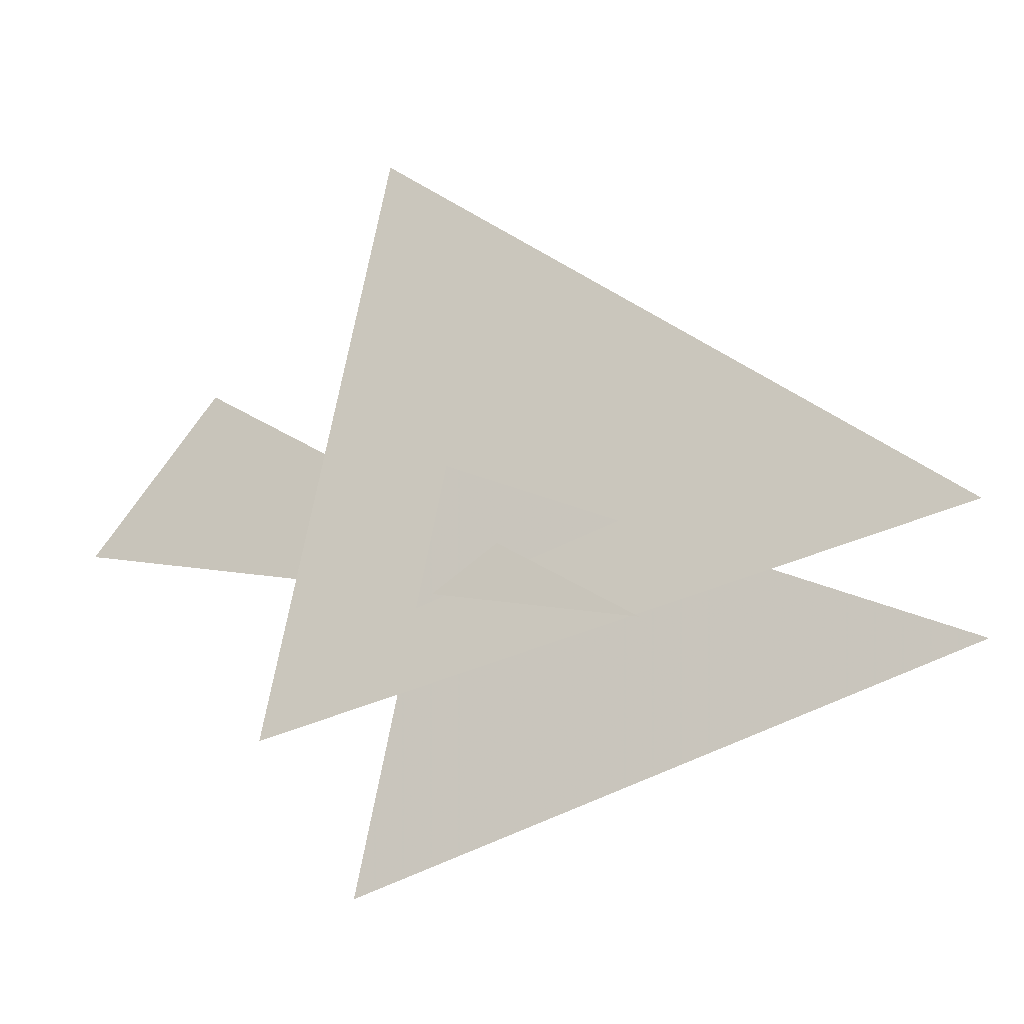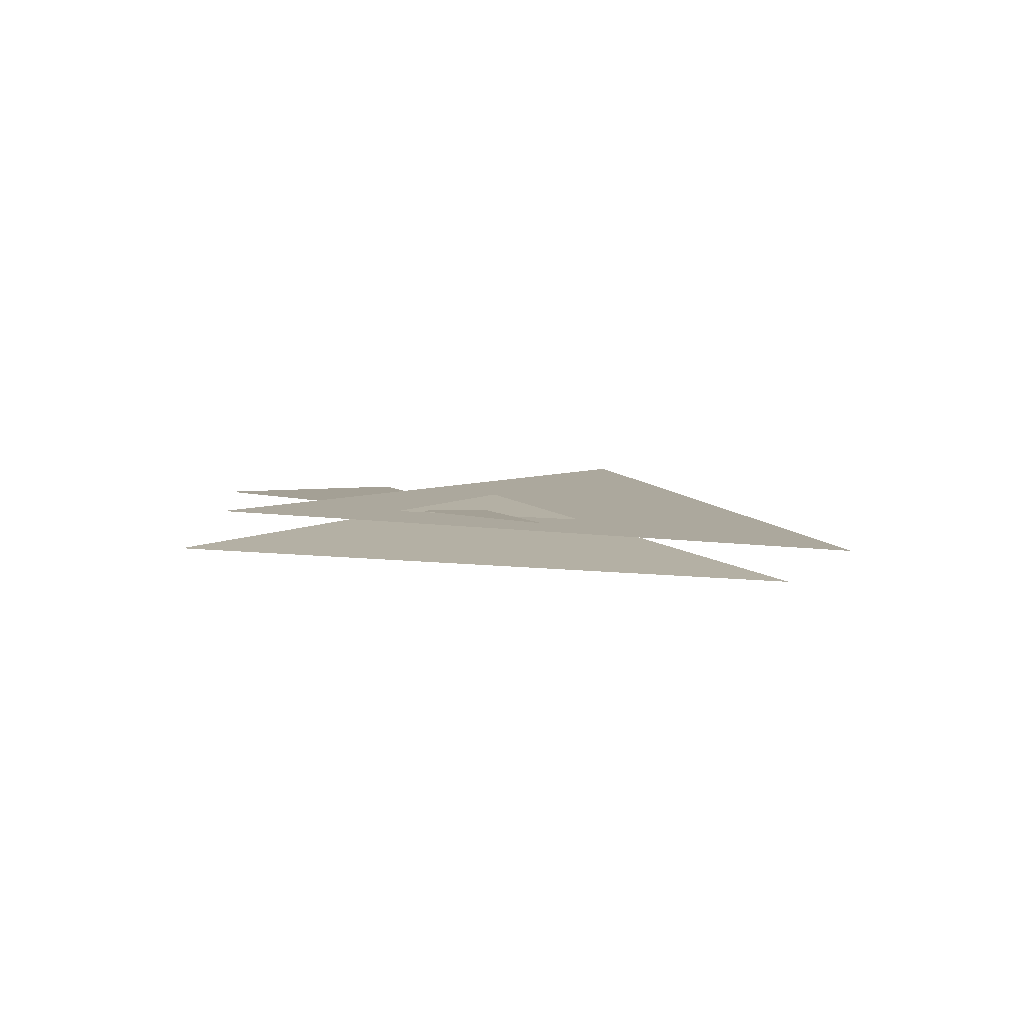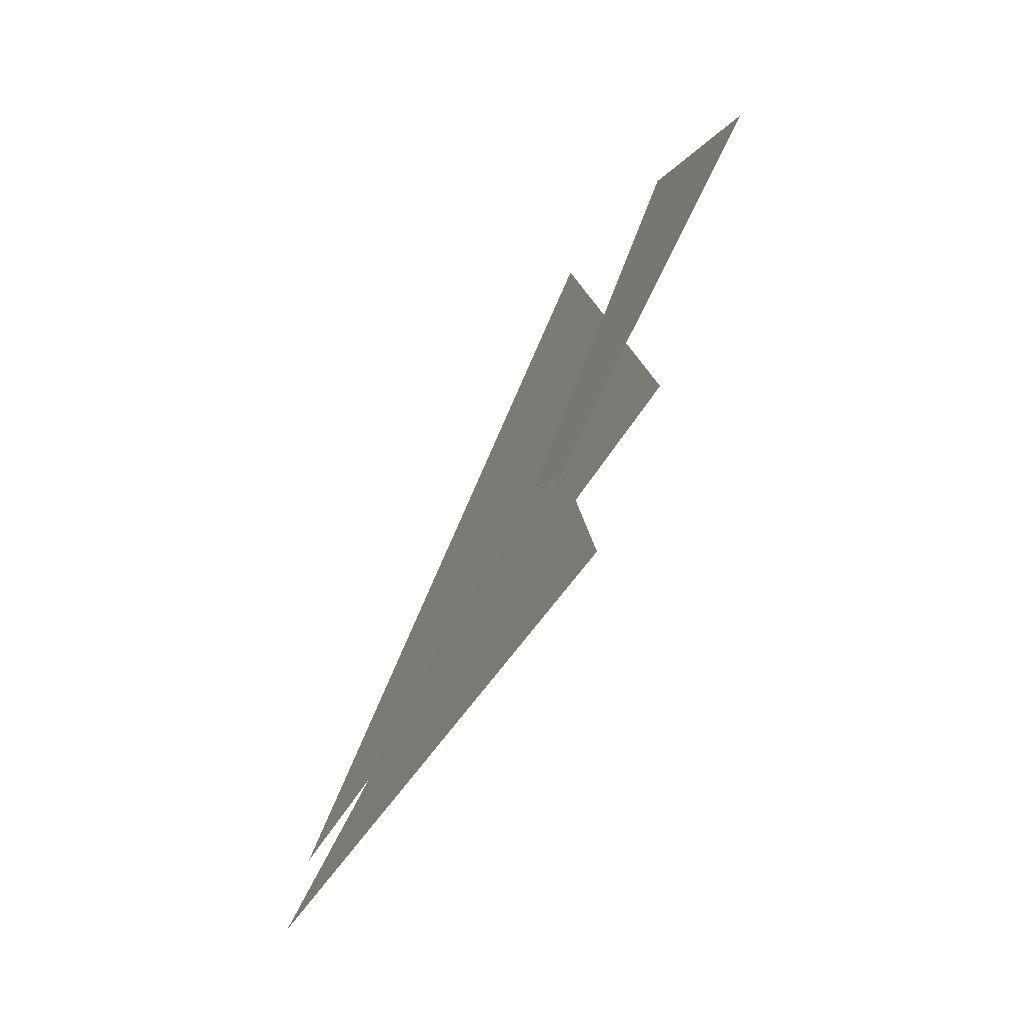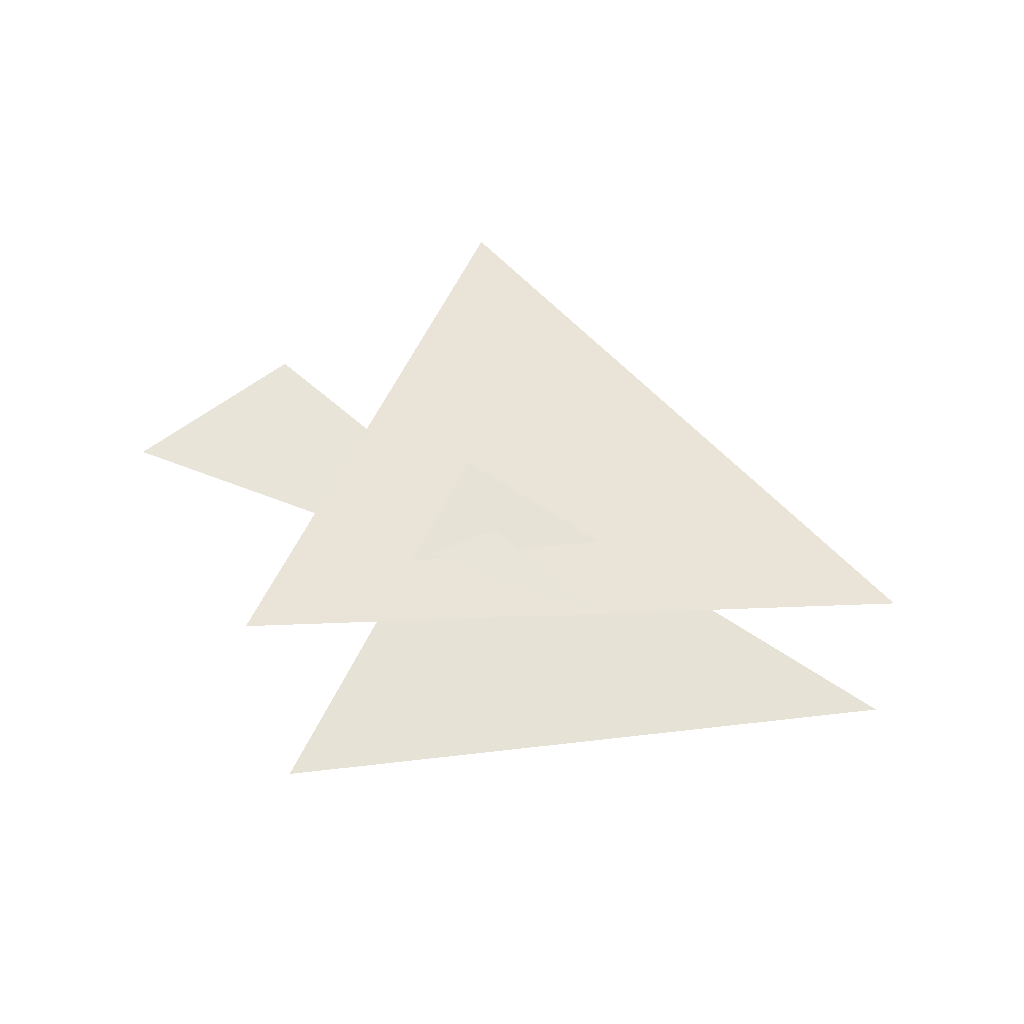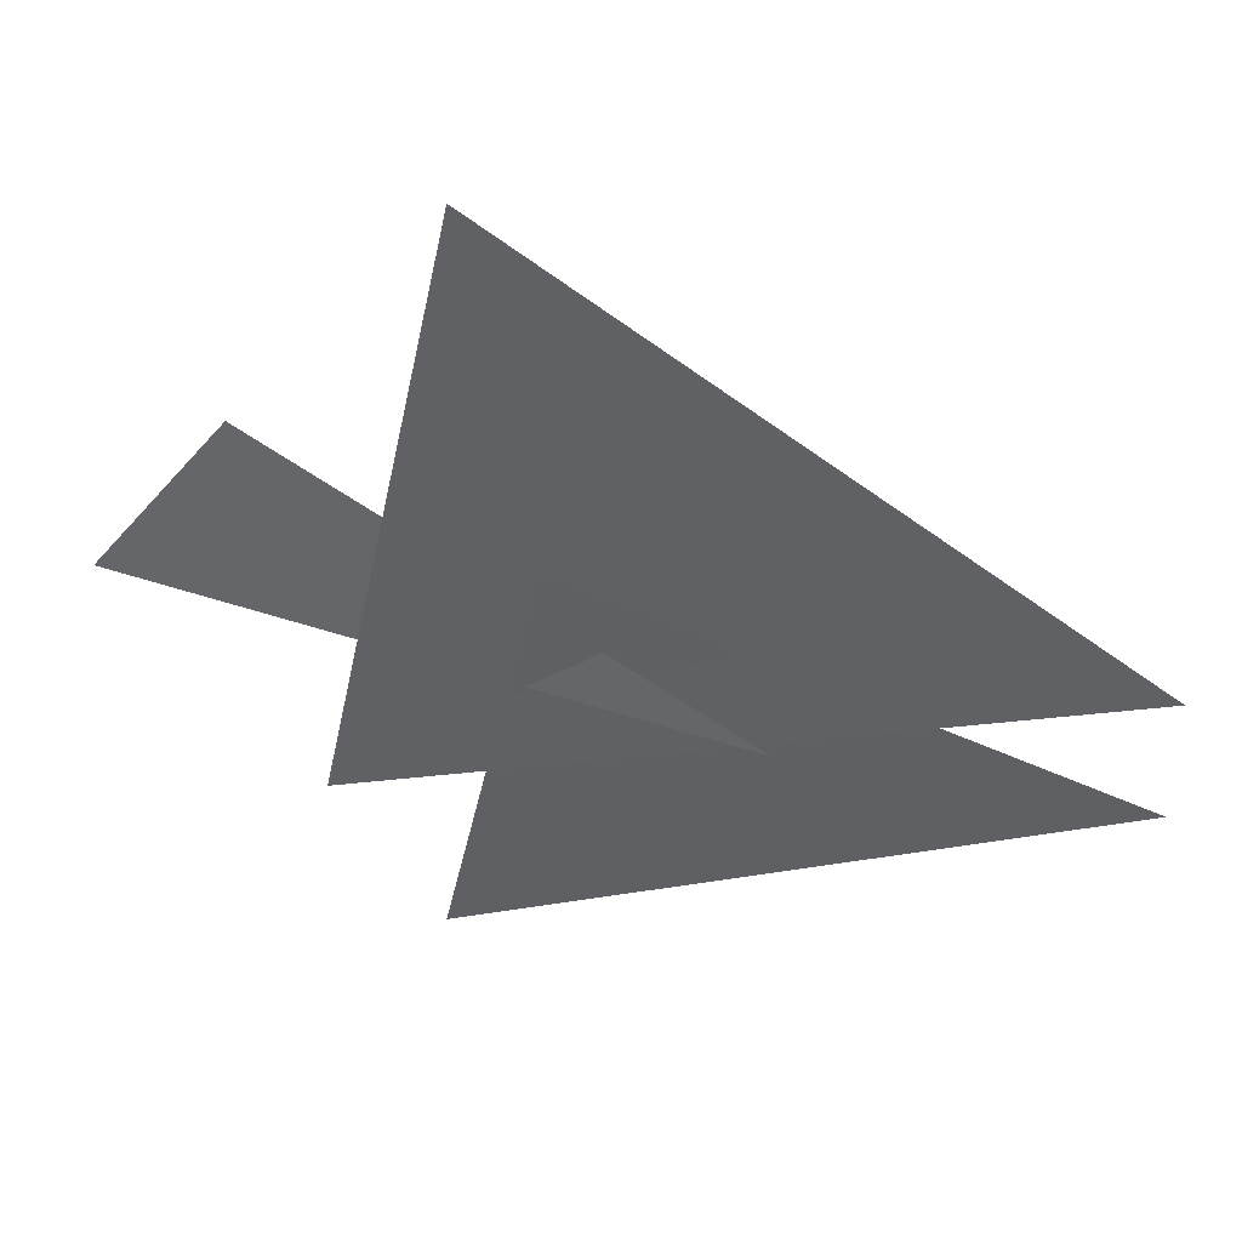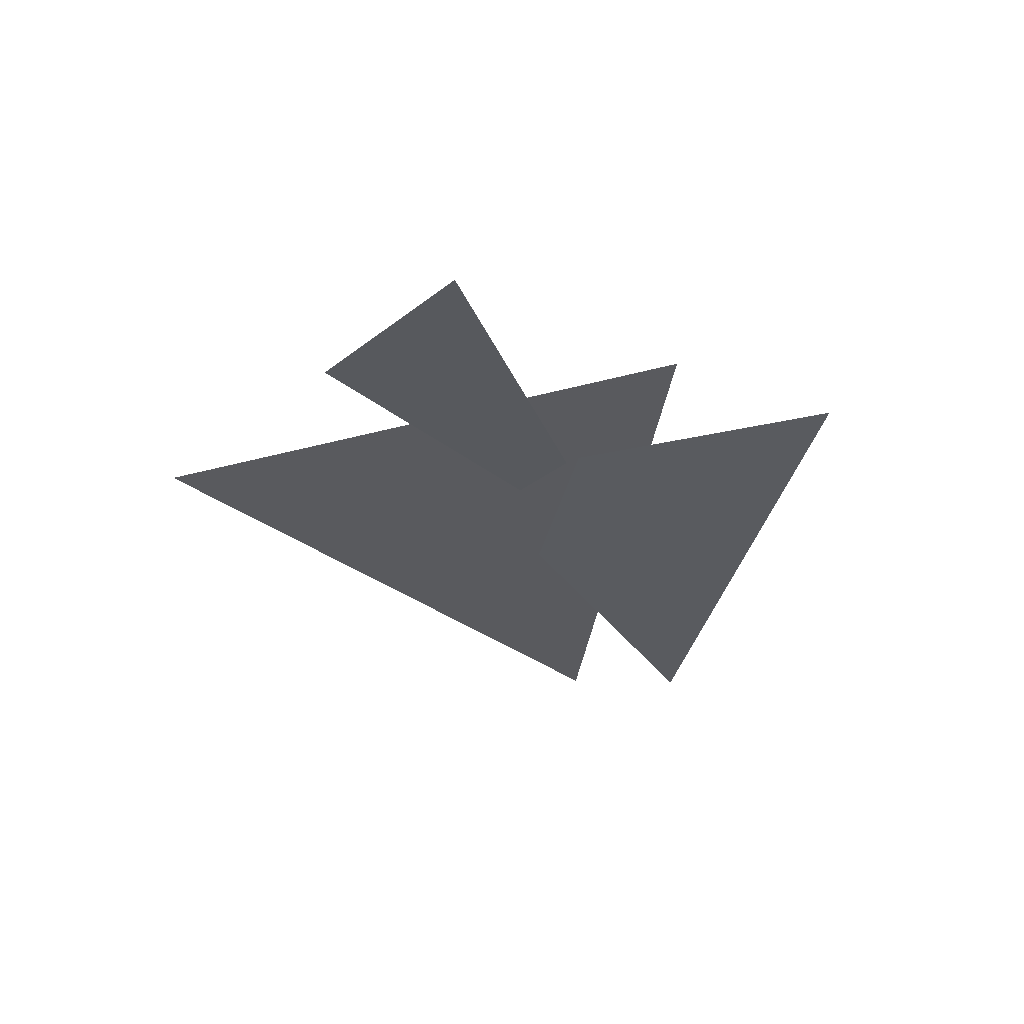
<metadata>
{"format":"obj","ext":"obj","renderer":"f3d","projection":"perspective","resolution":1024,"background":"white","views":[{"elev":-13.1,"azim":15.9,"up":"+Y"},{"elev":8.6,"azim":37.6,"up":"+Z"},{"elev":-63.9,"azim":-118.5,"up":"+Y"},{"elev":60.8,"azim":13.5,"up":"+Z"},{"elev":38.0,"azim":10.7,"up":"+Y"},{"elev":-31.8,"azim":-80.9,"up":"+Z"}]}
</metadata>
<code>
v -100 400 -25
v 100 650 -25
v 800 250 15
v 200 90 0
v 400 1000 0
v 1300 400 0
v 350 -150 -20
v 500 500 10
v 1300 200 -20
f 1 2 3
f 4 5 6
f 7 8 9

</code>
